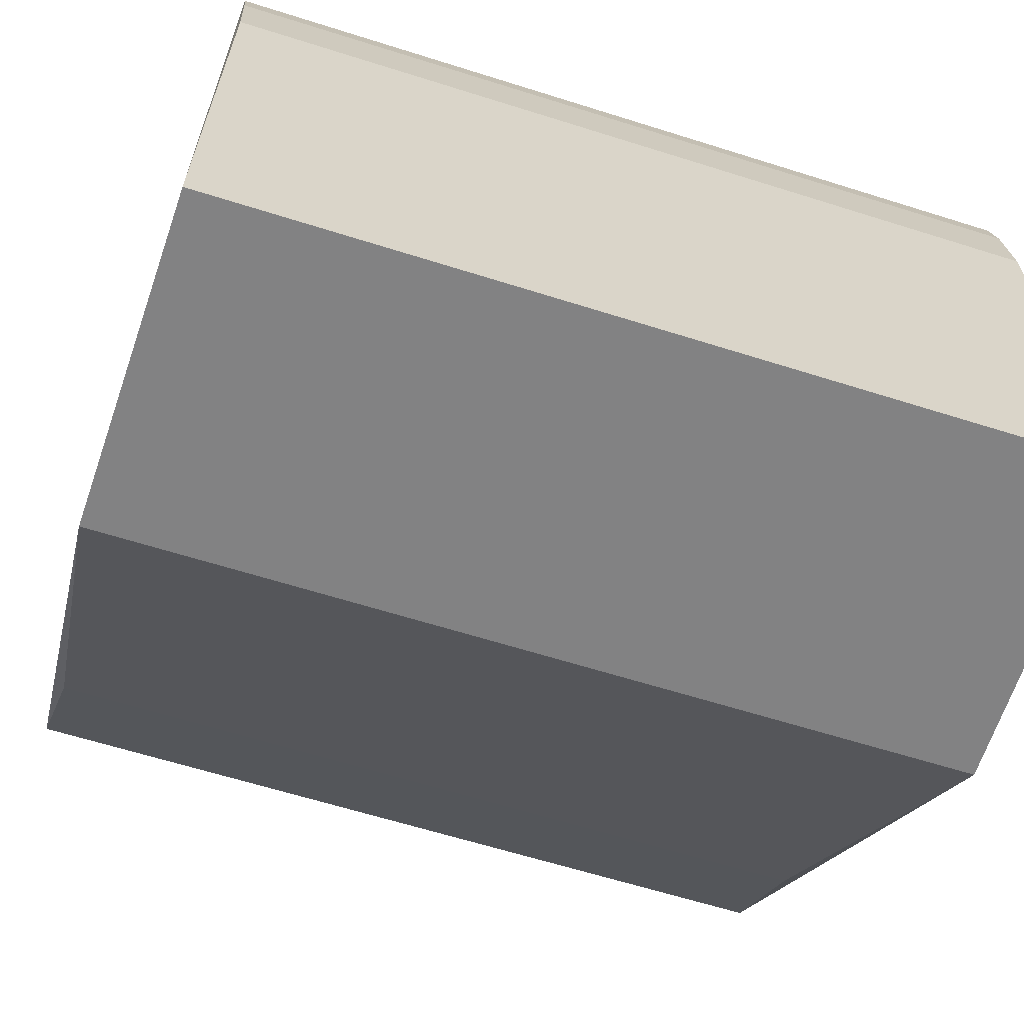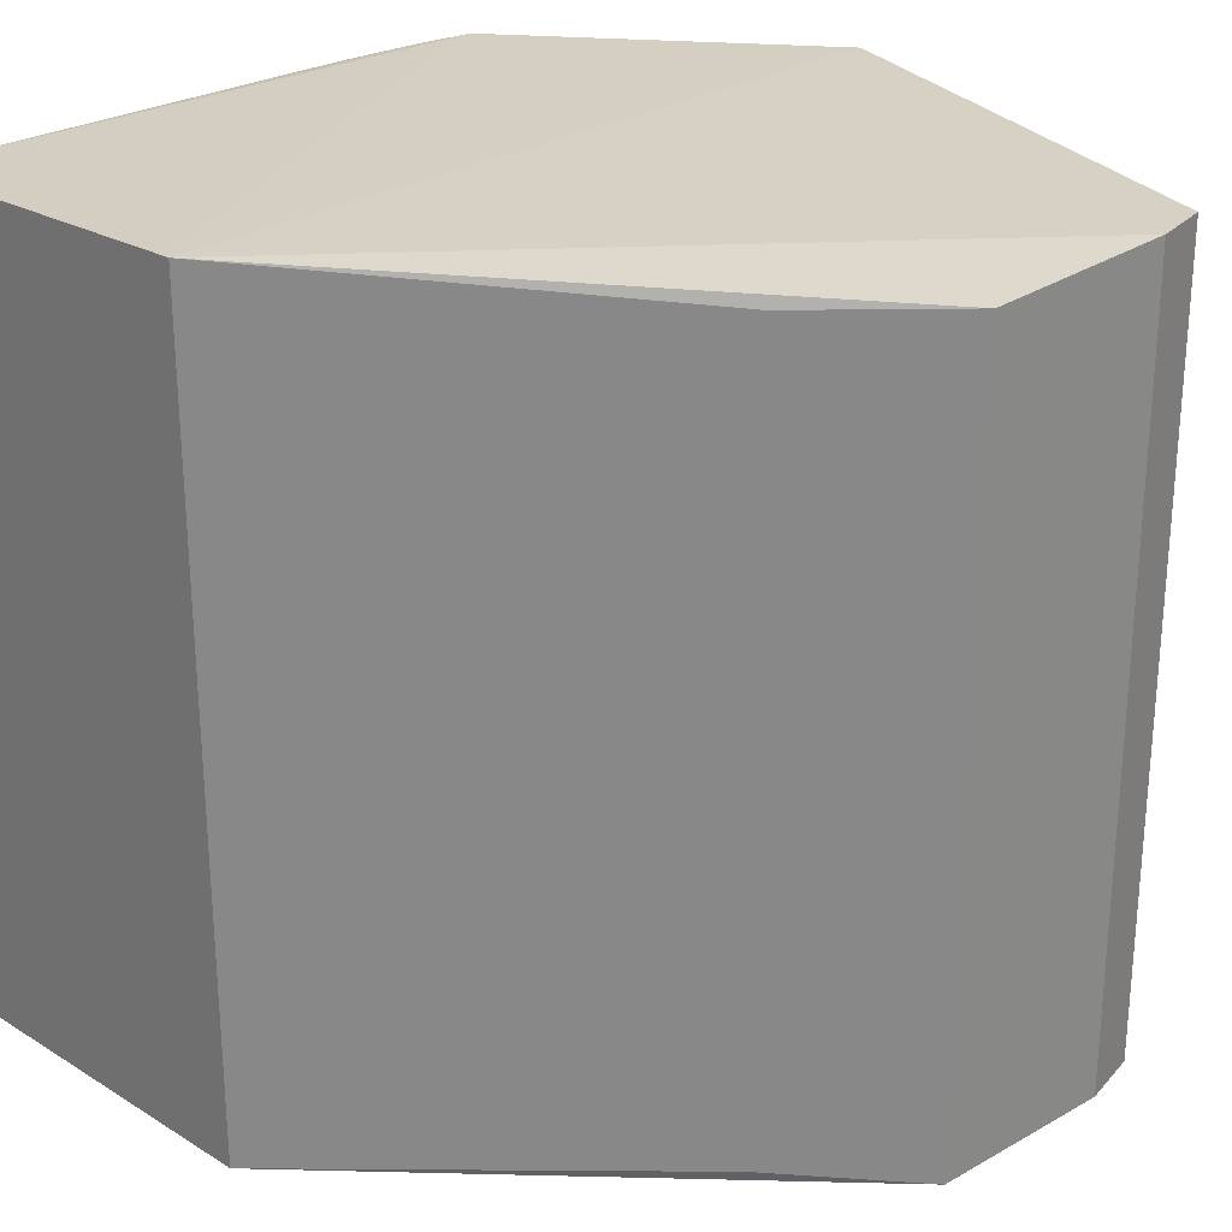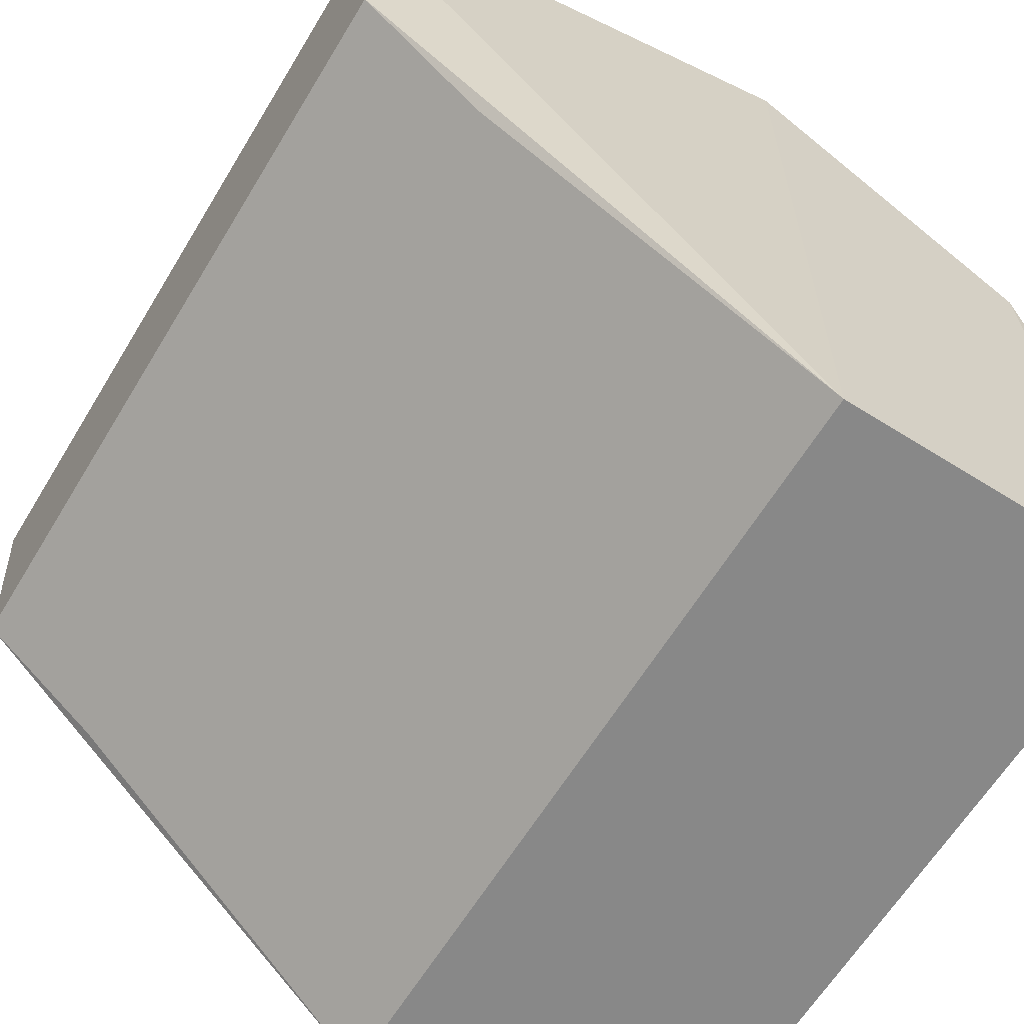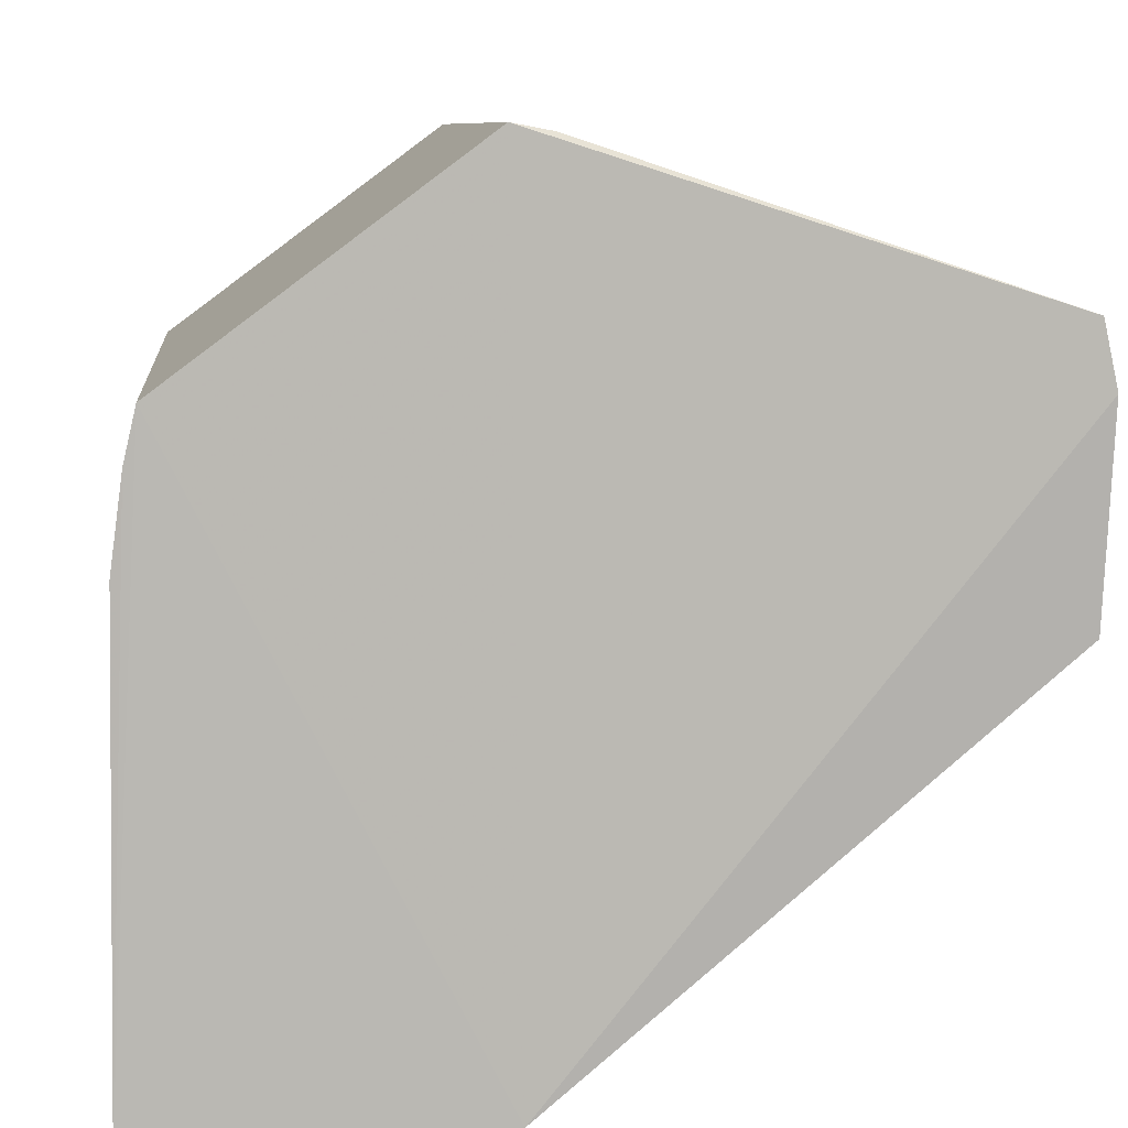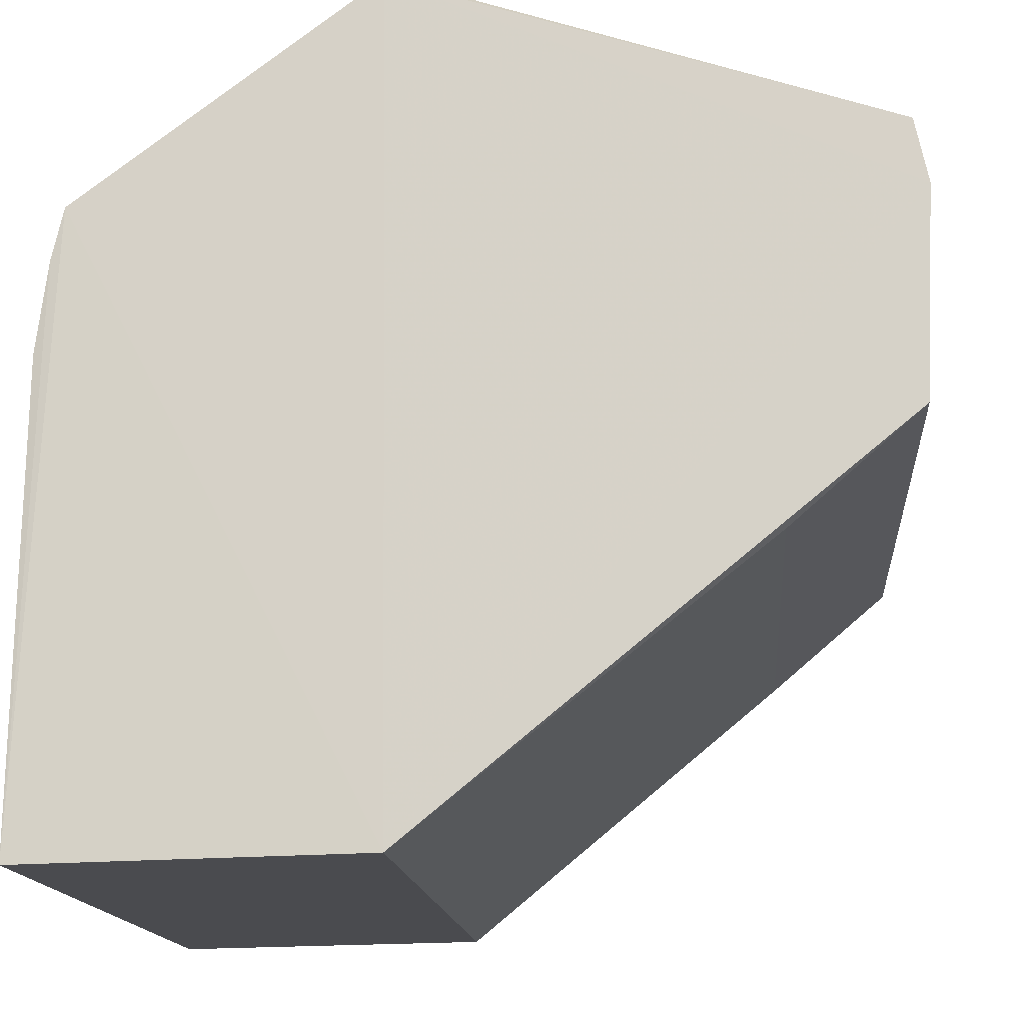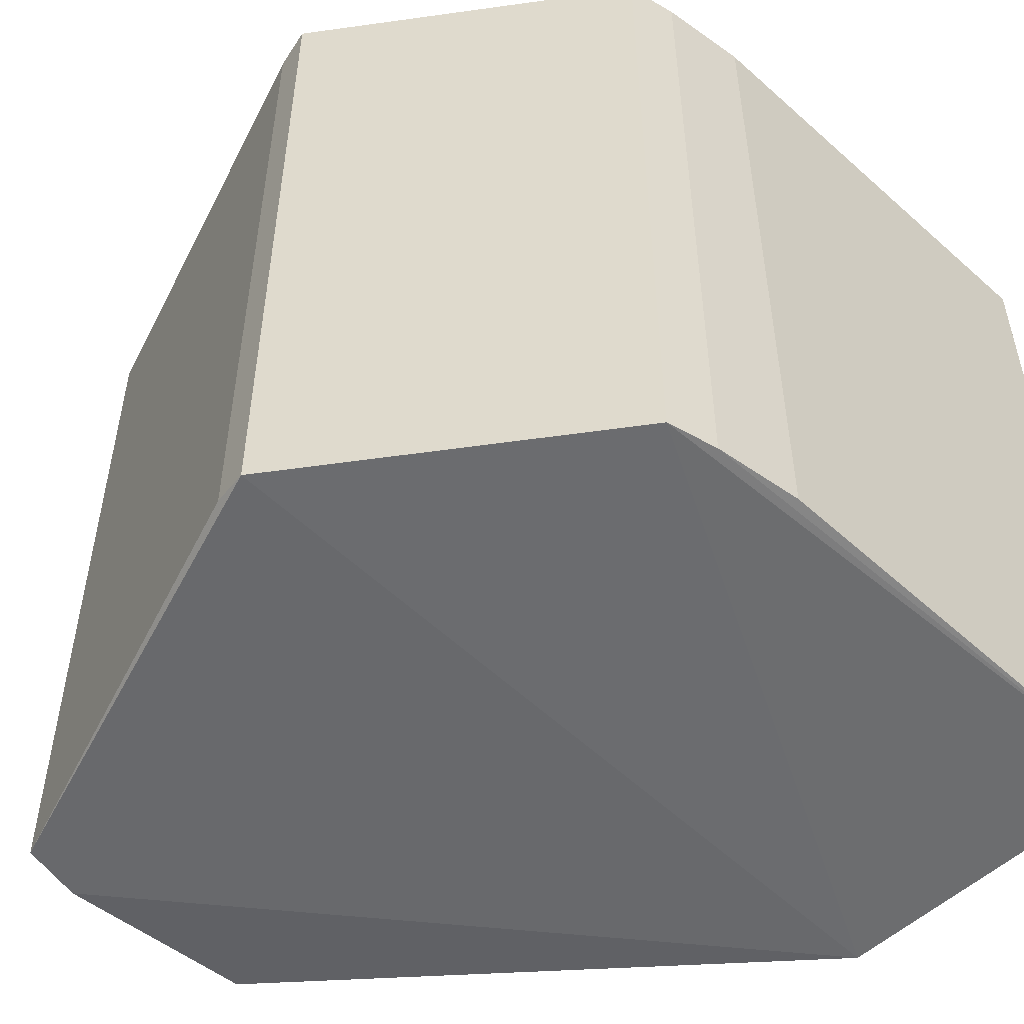
<metadata>
{"format":"obj","ext":"obj","renderer":"f3d","projection":"perspective","resolution":1024,"background":"white","views":[{"elev":-62.0,"azim":-107.9,"up":"+Y"},{"elev":26.6,"azim":44.3,"up":"+Z"},{"elev":-62.3,"azim":148.9,"up":"+Y"},{"elev":8.4,"azim":-5.9,"up":"+Y"},{"elev":-14.3,"azim":4.7,"up":"+Y"},{"elev":-52.7,"azim":-134.8,"up":"+Z"}]}
</metadata>
<code>
v -0.9826 0.1225 -0.9826
v -0.1212 0.9705 0.9705
v 0.9516 0.6139 0.9824
v -1 -1 1
v 0.9651 -0.03004 -0.9651
v -0.2161 0.9881 -0.9881
v -1 -1 -1
v -0.1903 -0.9841 1.016
v -0.9246 0.4621 0.9864
v -0.1903 -0.9841 -1.016
v 0.9516 0.6139 -0.9824
v 0.9651 -0.03004 0.9651
v -0.9246 0.4621 -0.9864
v -0.2161 0.9881 0.9881
v -0.9826 0.1225 0.9826
v 0.9844 0.4612 0.9844
v 0.6542 -0.2974 0.9517
v 0.9844 0.4612 -0.9844
v -0.1212 0.9705 -0.9705
v 0.6542 -0.2974 -0.9517
v -0.9537 0.3383 0.9845
v -0.9537 0.3383 -0.9845
f 21 13 22
f 4 1 7
f 4 7 8
f 4 8 9
f 8 7 10
f 2 3 11
f 9 6 13
f 6 10 13
f 10 7 13
f 3 2 14
f 2 6 14
f 9 8 14
f 6 9 14
f 1 4 15
f 11 3 16
f 12 5 16
f 8 12 16
f 3 14 16
f 14 8 16
f 8 10 17
f 5 12 17
f 12 8 17
f 5 10 18
f 10 6 18
f 6 11 18
f 11 16 18
f 16 5 18
f 6 2 19
f 2 11 19
f 11 6 19
f 10 5 20
f 5 17 20
f 17 10 20
f 4 9 21
f 9 13 21
f 1 15 21
f 15 4 21
f 7 1 22
f 13 7 22
f 1 21 22

</code>
